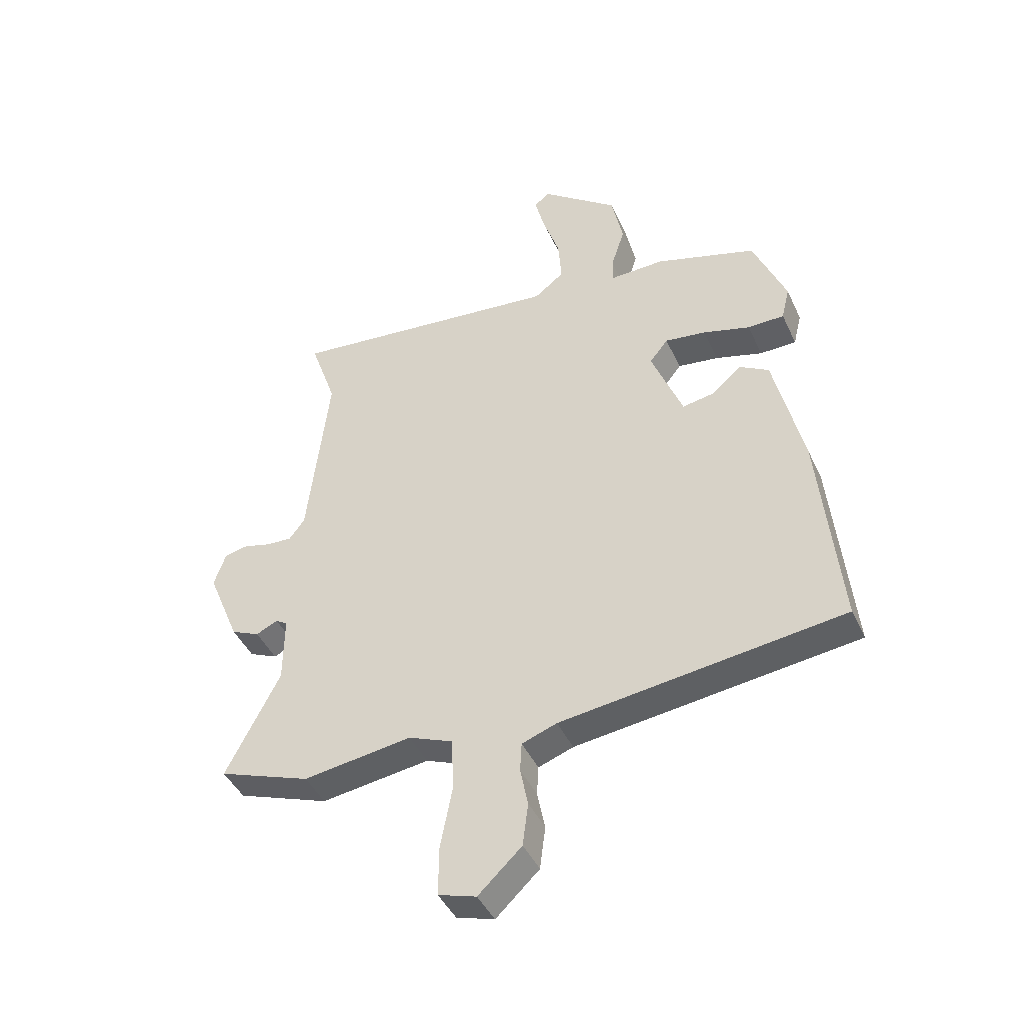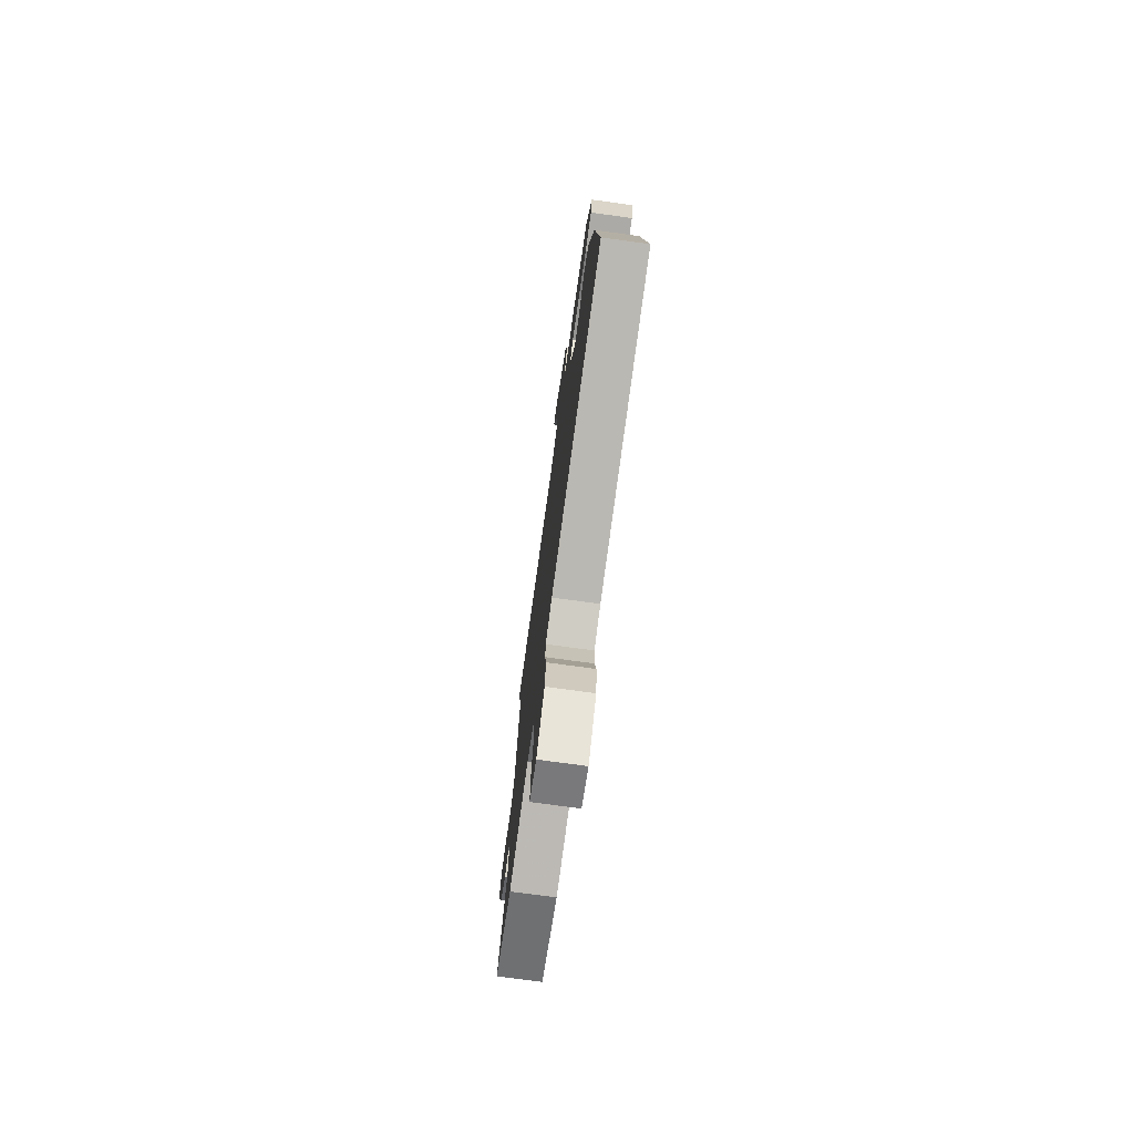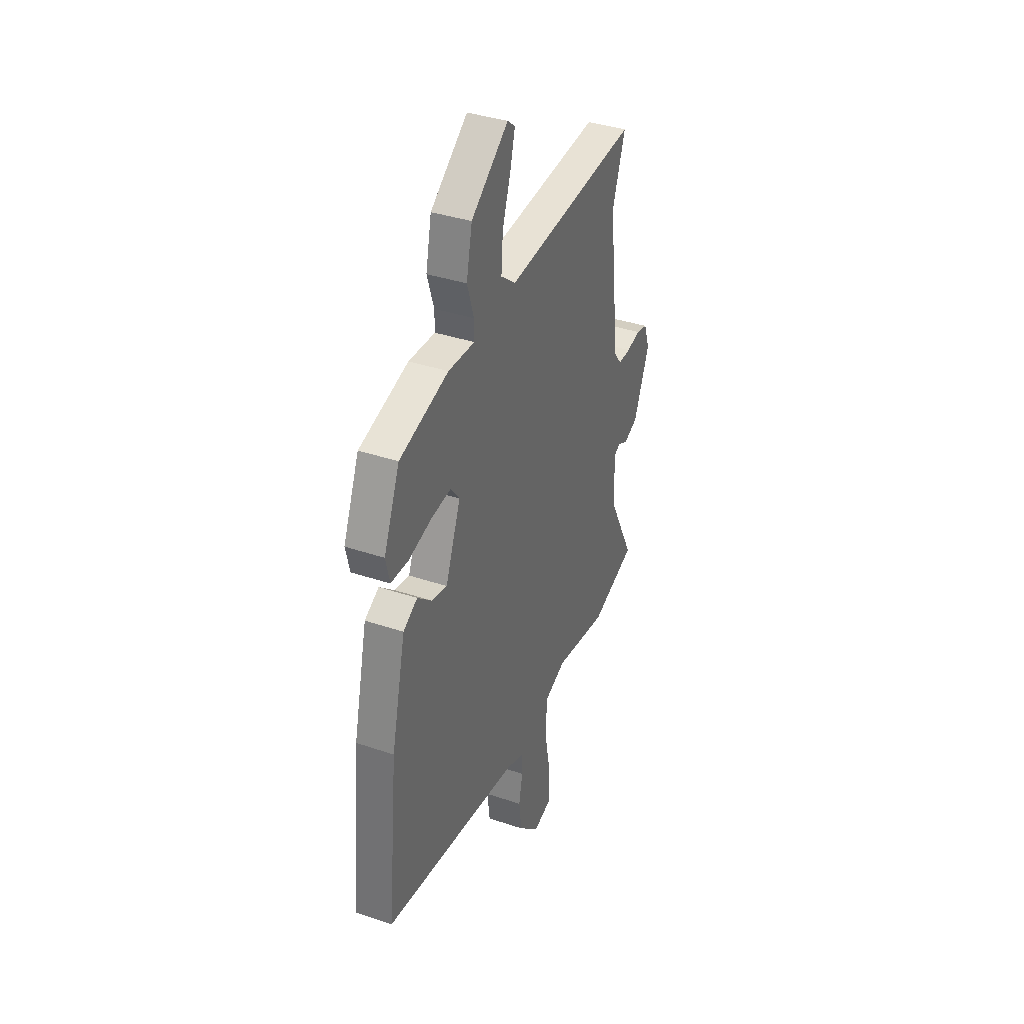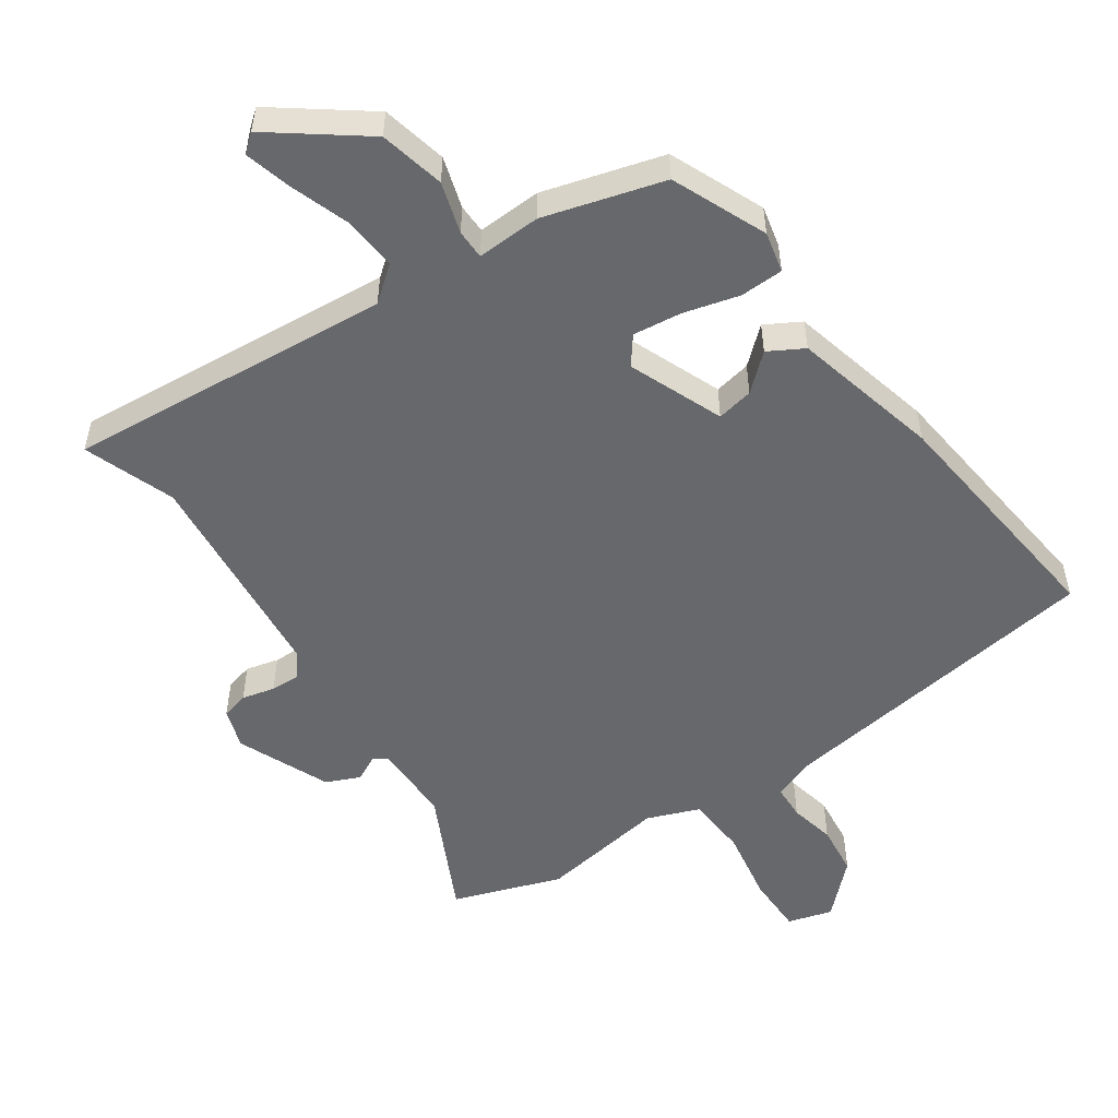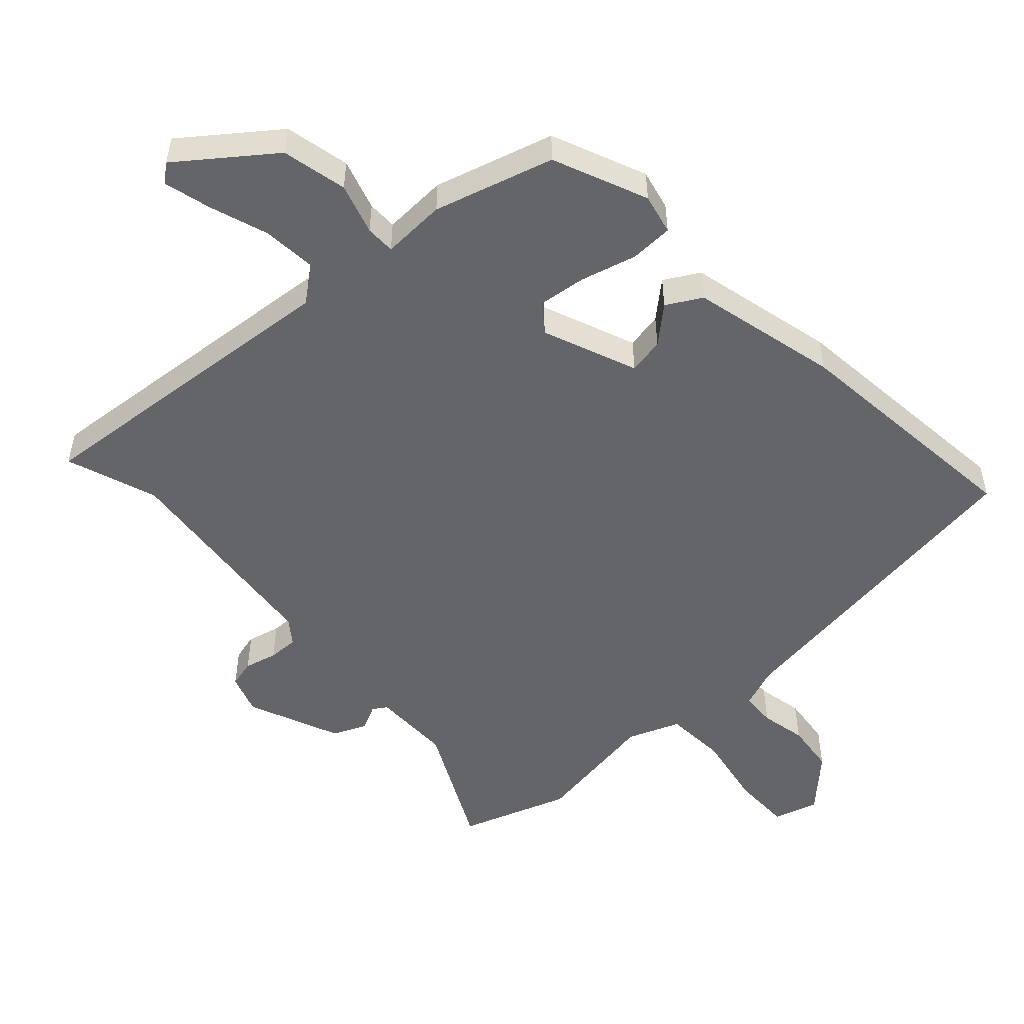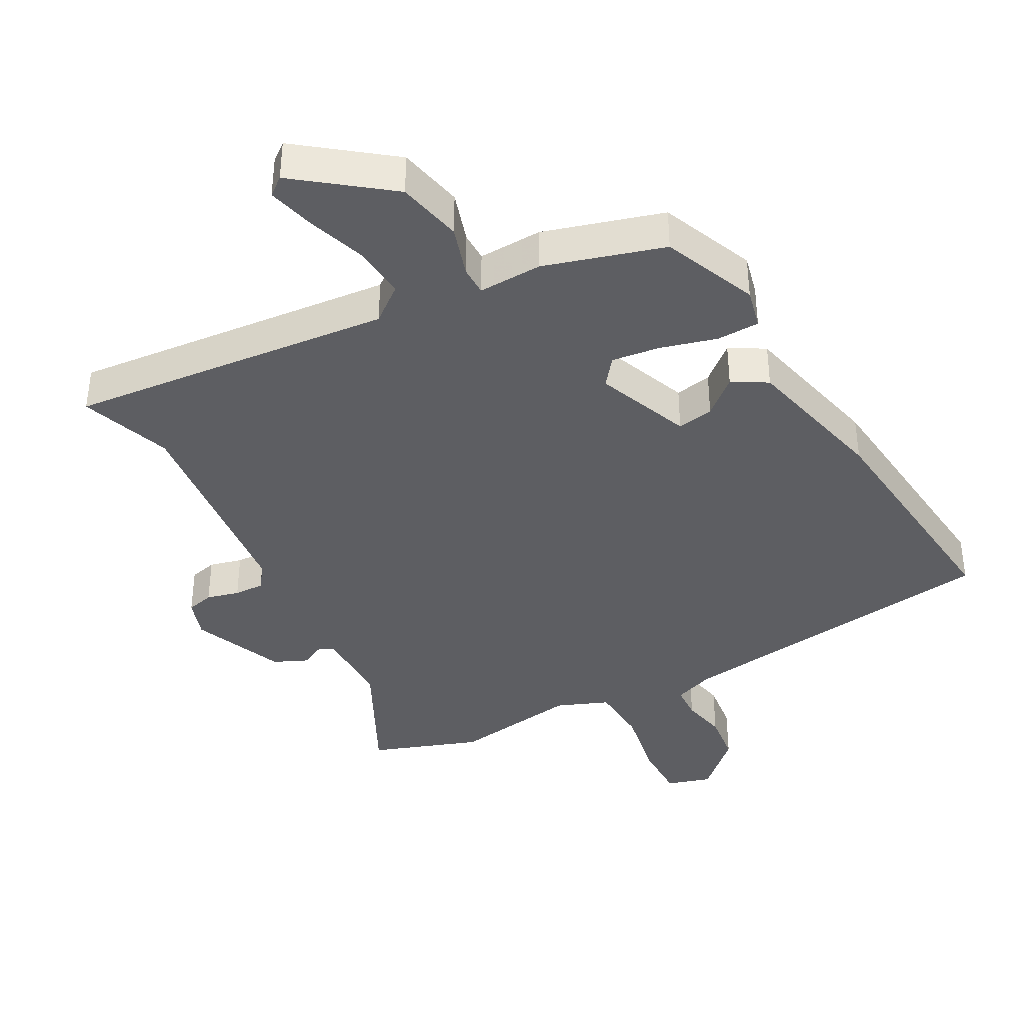
<metadata>
{"format":"obj","ext":"obj","renderer":"f3d","projection":"perspective","resolution":1024,"background":"white","views":[{"elev":-43.5,"azim":23.6,"up":"+Z"},{"elev":-75.1,"azim":82.2,"up":"+Z"},{"elev":36.9,"azim":113.7,"up":"+Z"},{"elev":-52.5,"azim":35.4,"up":"+Y"},{"elev":-51.6,"azim":43.2,"up":"+Y"},{"elev":-38.8,"azim":28.9,"up":"+Y"}]}
</metadata>
<code>
v 0.408 0.07 0.465
v 0.467 0.07 0.32
v 0.452 0.07 0.258
v 0.386 0.07 0.257
v 0.301 0.07 0.281
v 0.227 0.07 0.291
v 0.194 0.07 0.249
v 0.25 0.07 0.104
v 0.306 0.07 0.114
v 0.361 0.07 0.161
v 0.414 0.07 0.13
v 0.466 0.07 -0.096
v 0.502 0.07 -0.471
v -0.007 0.07 -0.536
v -0.07 0.07 -0.559
v -0.073 0.07 -0.612
v -0.059 0.07 -0.682
v -0.069 0.07 -0.76
v -0.147 0.07 -0.834
v -0.215 0.07 -0.813
v -0.214 0.07 -0.723
v -0.192 0.07 -0.609
v -0.197 0.07 -0.515
v -0.276 0.07 -0.483
v -0.471 0.07 -0.511
v -0.636 0.07 -0.451
v -0.539 0.07 -0.262
v -0.538 0.07 -0.14
v -0.559 0.07 -0.126
v -0.598 0.07 -0.145
v -0.649 0.07 -0.122
v -0.707 0.07 0.02
v -0.686 0.07 0.081
v -0.644 0.07 0.091
v -0.594 0.07 0.078
v -0.548 0.07 0.076
v -0.52 0.07 0.113
v -0.482 0.07 0.448
v -0.53 0.07 0.588
v -0.034 0.07 0.538
v 0.02 0.07 0.58
v 0.014 0.07 0.662
v -0.016 0.07 0.753
v -0.034 0.07 0.825
v -0.006 0.07 0.847
v 0.132 0.07 0.74
v 0.153 0.07 0.64
v 0.128 0.07 0.562
v 0.128 0.07 0.517
v 0.226 0.07 0.52
v 0.408 0 0.465
v 0.467 0 0.32
v 0.452 0 0.258
v 0.386 0 0.257
v 0.301 0 0.281
v 0.227 0 0.291
v 0.194 0 0.249
v 0.25 0 0.104
v 0.306 0 0.114
v 0.361 0 0.161
v 0.414 0 0.13
v 0.466 0 -0.096
v 0.502 0 -0.471
v -0.007 0 -0.536
v -0.07 0 -0.559
v -0.073 0 -0.612
v -0.059 0 -0.682
v -0.069 0 -0.76
v -0.147 0 -0.834
v -0.215 0 -0.813
v -0.214 0 -0.723
v -0.192 0 -0.609
v -0.197 0 -0.515
v -0.276 0 -0.483
v -0.471 0 -0.511
v -0.636 0 -0.451
v -0.539 0 -0.262
v -0.538 0 -0.14
v -0.559 0 -0.126
v -0.598 0 -0.145
v -0.649 0 -0.122
v -0.707 0 0.02
v -0.686 0 0.081
v -0.644 0 0.091
v -0.594 0 0.078
v -0.548 0 0.076
v -0.52 0 0.113
v -0.482 0 0.448
v -0.53 0 0.588
v -0.034 0 0.538
v 0.02 0 0.58
v 0.014 0 0.662
v -0.016 0 0.753
v -0.034 0 0.825
v -0.006 0 0.847
v 0.132 0 0.74
v 0.153 0 0.64
v 0.128 0 0.562
v 0.128 0 0.517
v 0.226 0 0.52
f 49 50 1 2
f 45 46 47 48
f 45 48 49
f 42 43 44 45
f 42 45 49
f 41 42 49
f 40 41 49
f 38 39 40 49
f 37 38 49
f 36 37 49
f 32 33 34 35
f 32 35 36
f 29 30 31 32
f 28 29 32 36
f 24 25 26 27
f 23 24 27 28
f 19 20 21 22
f 19 22 23
f 16 17 18 19
f 15 16 19 23
f 14 15 23 28
f 9 10 11 12
f 8 9 12 13
f 2 3 4 5
f 2 5 6
f 49 2 6
f 36 49 6 7
f 28 36 7 8
f 8 13 14 28
f 52 51 100 99
f 98 97 96 95
f 99 98 95
f 95 94 93 92
f 99 95 92
f 99 92 91
f 99 91 90
f 99 90 89 88
f 99 88 87
f 99 87 86
f 85 84 83 82
f 86 85 82
f 82 81 80 79
f 86 82 79 78
f 77 76 75 74
f 78 77 74 73
f 72 71 70 69
f 73 72 69
f 69 68 67 66
f 73 69 66 65
f 78 73 65 64
f 62 61 60 59
f 63 62 59 58
f 55 54 53 52
f 56 55 52
f 56 52 99
f 57 56 99 86
f 58 57 86 78
f 78 64 63 58
f 1 51 52 2
f 2 52 53 3
f 3 53 54 4
f 4 54 55 5
f 5 55 56 6
f 6 56 57 7
f 7 57 58 8
f 8 58 59 9
f 9 59 60 10
f 10 60 61 11
f 11 61 62 12
f 12 62 63 13
f 13 63 64 14
f 14 64 65 15
f 15 65 66 16
f 16 66 67 17
f 17 67 68 18
f 18 68 69 19
f 19 69 70 20
f 20 70 71 21
f 21 71 72 22
f 22 72 73 23
f 23 73 74 24
f 24 74 75 25
f 25 75 76 26
f 26 76 77 27
f 27 77 78 28
f 28 78 79 29
f 29 79 80 30
f 30 80 81 31
f 31 81 82 32
f 32 82 83 33
f 33 83 84 34
f 34 84 85 35
f 35 85 86 36
f 36 86 87 37
f 37 87 88 38
f 38 88 89 39
f 39 89 90 40
f 40 90 91 41
f 41 91 92 42
f 42 92 93 43
f 43 93 94 44
f 44 94 95 45
f 45 95 96 46
f 46 96 97 47
f 47 97 98 48
f 48 98 99 49
f 49 99 100 50
f 50 100 51 1

</code>
